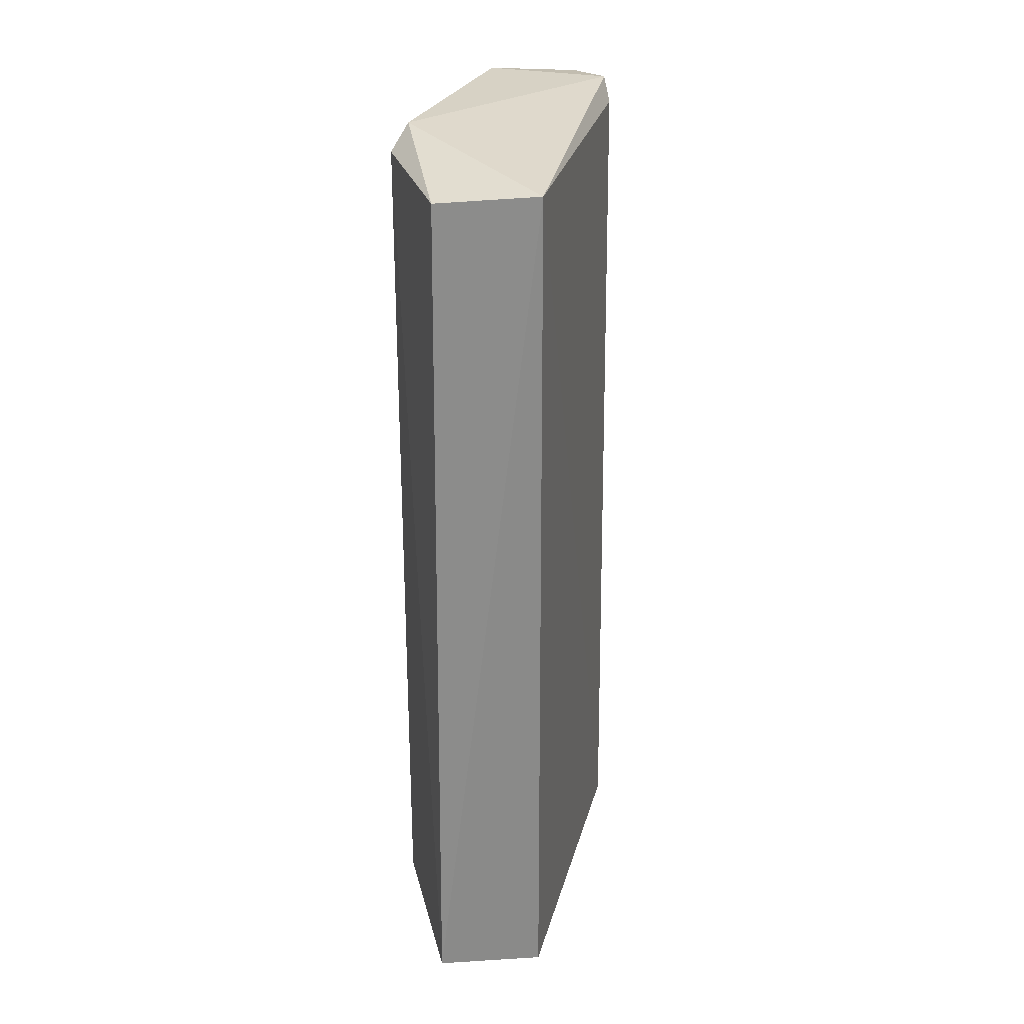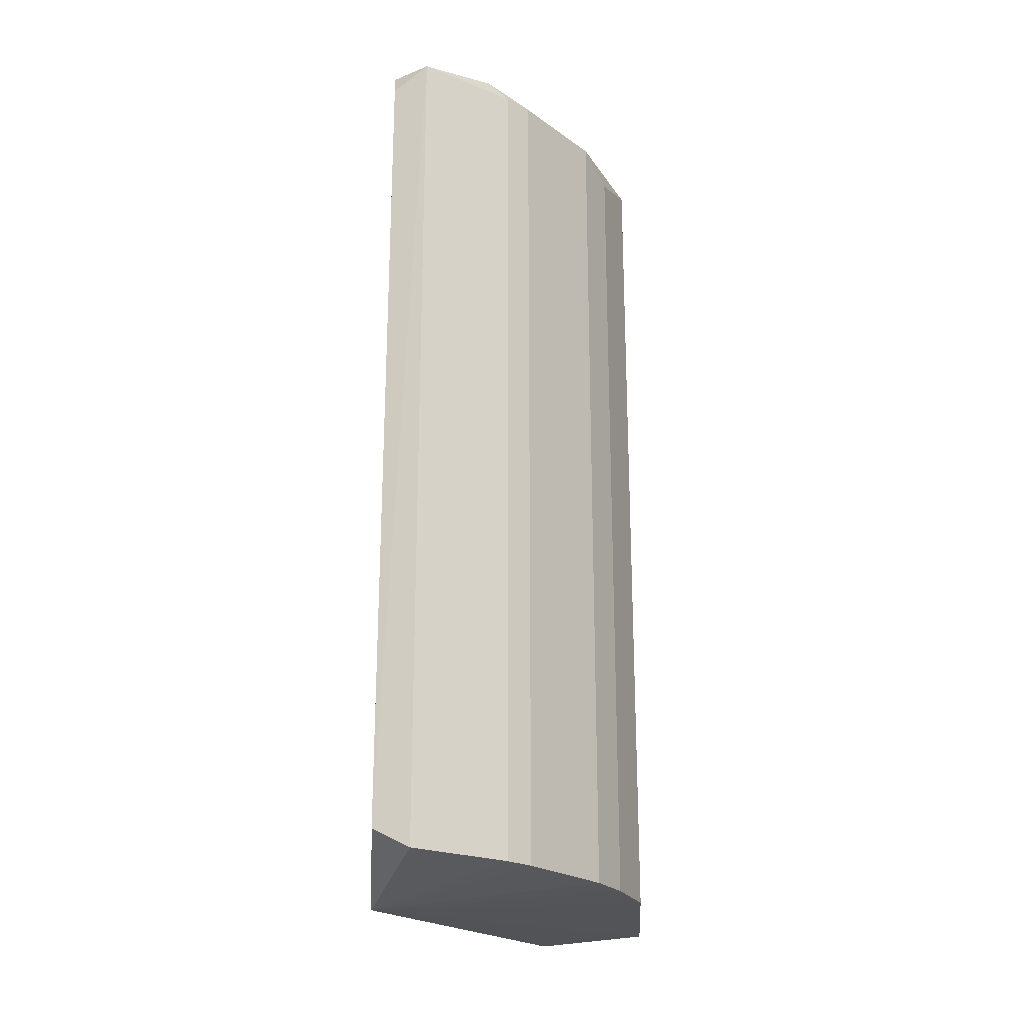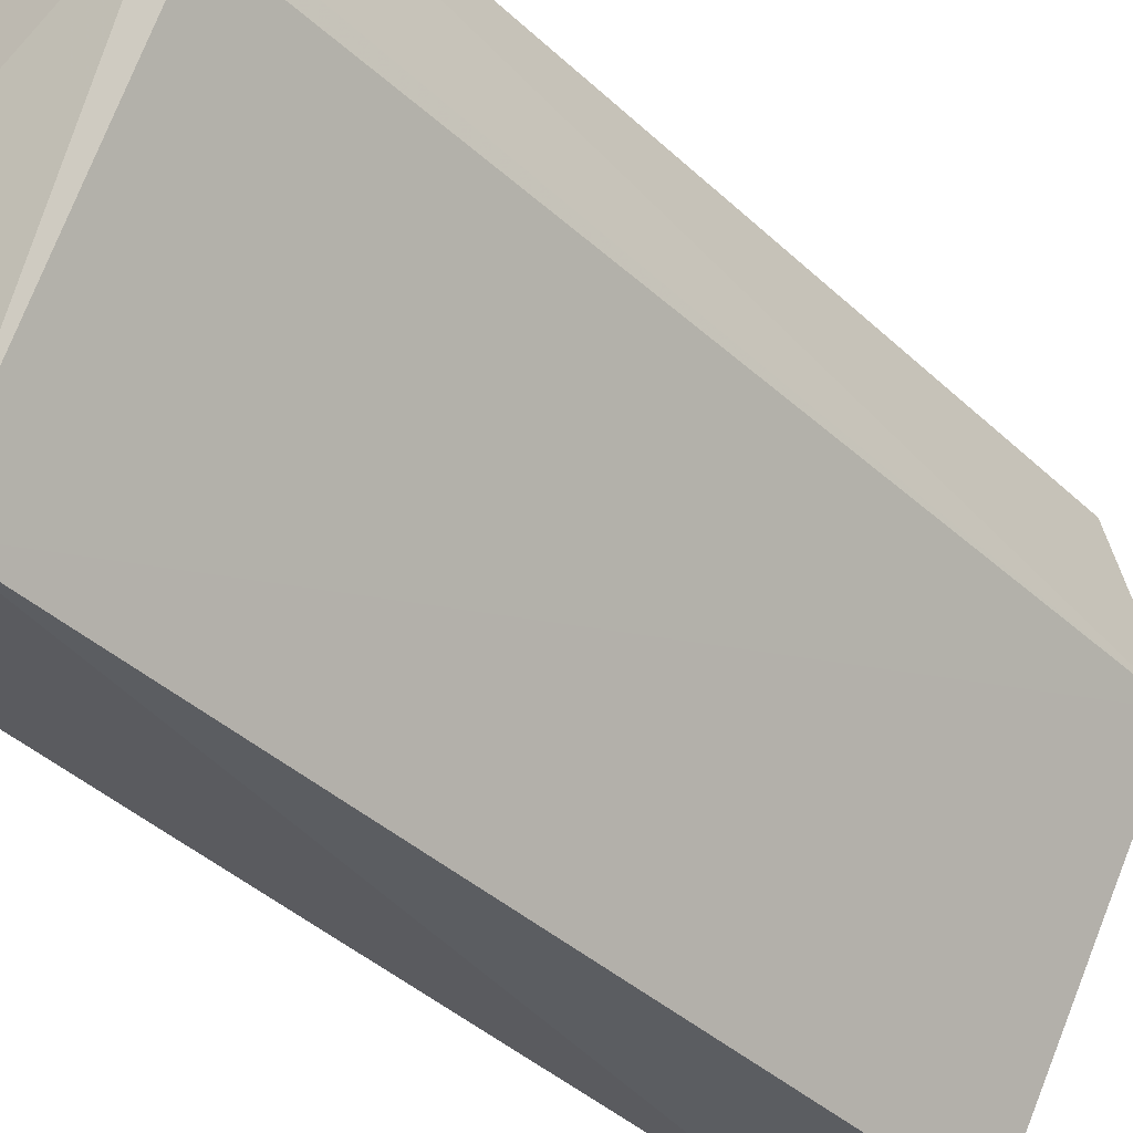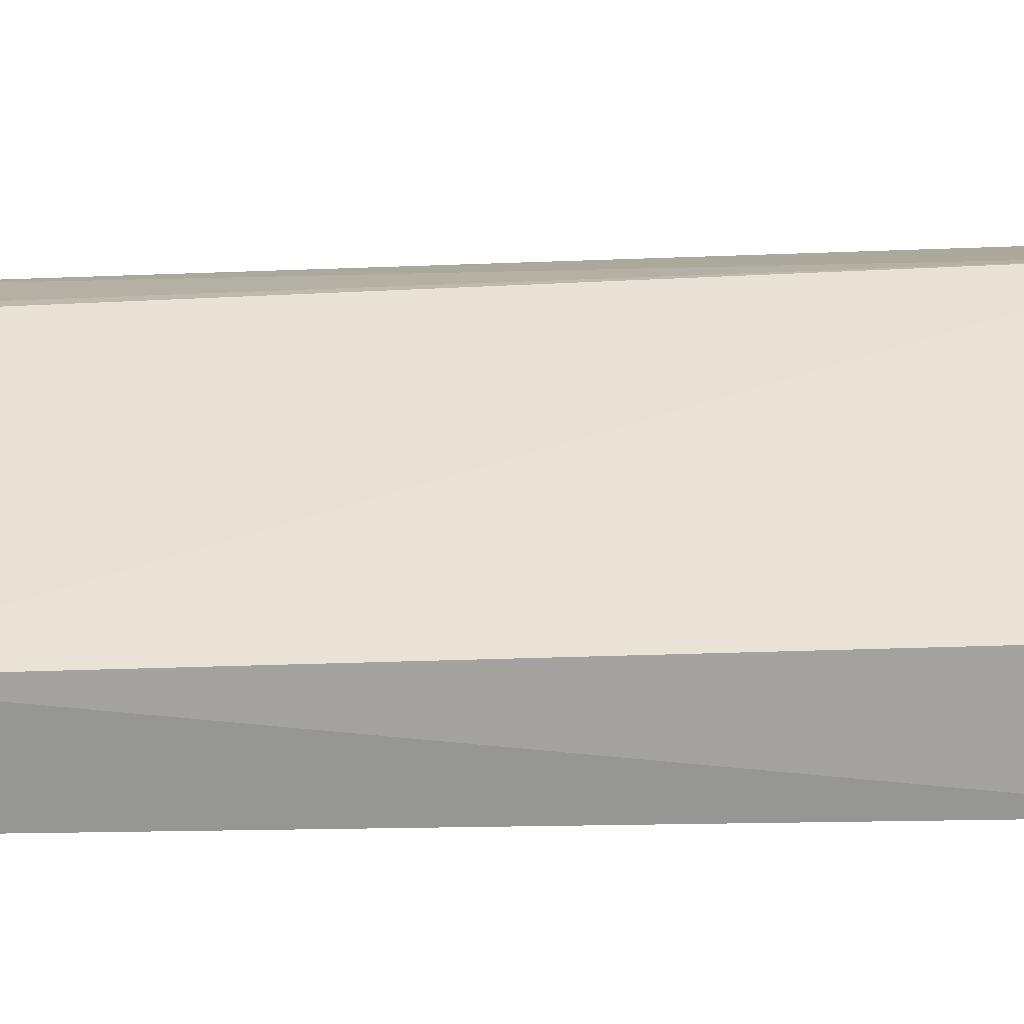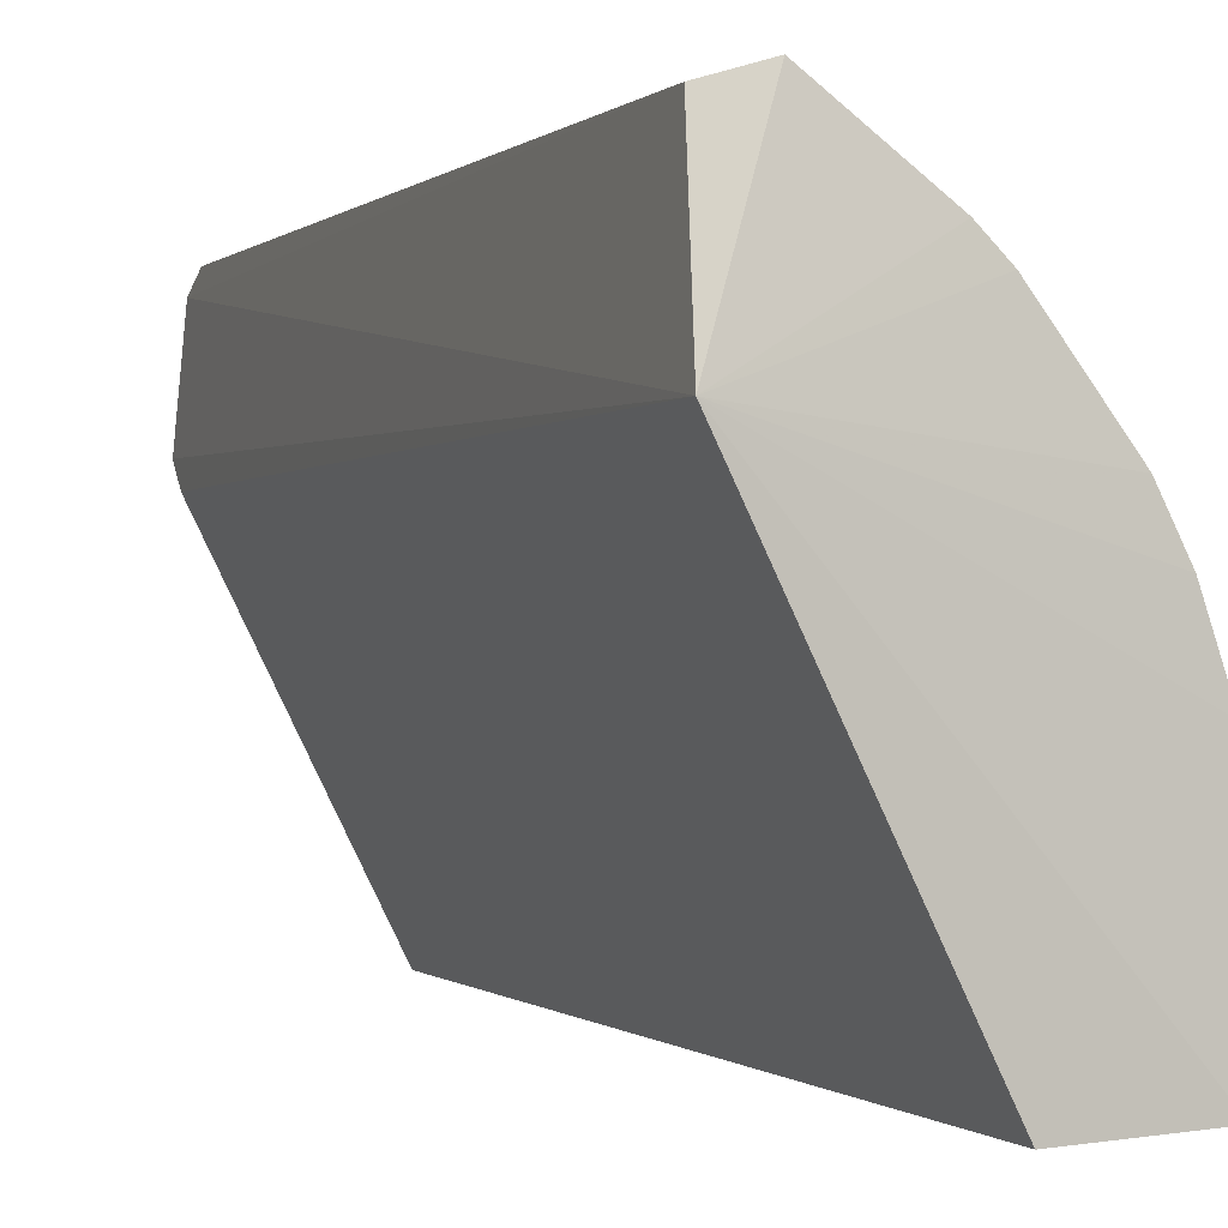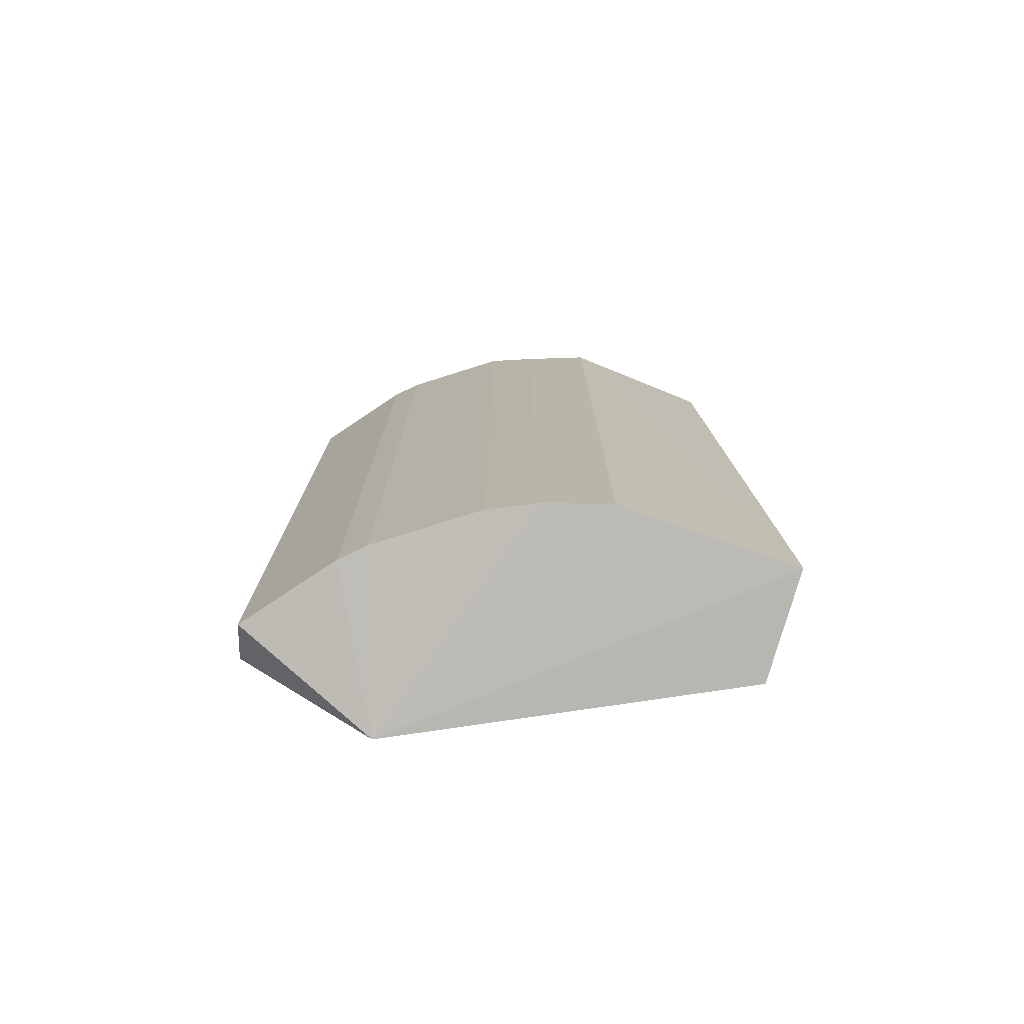
<metadata>
{"format":"obj","ext":"obj","renderer":"f3d","projection":"perspective","resolution":1024,"background":"white","views":[{"elev":27.4,"azim":166.3,"up":"+Y"},{"elev":-22.7,"azim":2.7,"up":"+Y"},{"elev":-37.2,"azim":-140.2,"up":"+Z"},{"elev":-75.0,"azim":-88.2,"up":"+Z"},{"elev":-0.5,"azim":-20.4,"up":"+Z"},{"elev":-76.6,"azim":70.6,"up":"+Y"}]}
</metadata>
<code>
v 0.03352 0.2443 0.2251
v 0.01485 0.2324 0.2187
v 0.08935 -0.2025 0.1804
v 0.08972 -0.2101 -0.01342
v 0.08935 0.2443 -0.009489
v 0.006651 -0.218 0.1495
v 0.146 -0.2052 -0.01087
v 0.0112 0.2443 0.1469
v 0.1229 0.2443 0.1357
v 0.03352 -0.2025 0.2251
v 0.1452 -0.2025 0.0799
v 0.1415 0.2428 -0.002982
v 0.1452 0.2443 0.0799
v 0.01431 -0.1918 0.2196
v 0.0782 0.2443 0.1916
v 0.0112 0.2555 0.158
v 0.1229 -0.2025 0.1357
v 0.134 0.2555 0.09106
v 0.06703 0.2555 0.1916
v 0.134 -0.2025 0.1134
v 0.0782 -0.2025 0.1916
v 0.08935 0.2443 0.1804
v 0.134 0.2331 0.1134
v 0.01376 0.2467 0.2098
f 1 19 24
f 5 4 6
f 4 5 7
f 6 4 7
f 5 6 8
f 6 7 11
f 7 5 12
f 11 7 13
f 7 12 13
f 1 2 14
f 10 1 14
f 6 10 14
f 1 10 15
f 5 8 16
f 8 6 16
f 3 6 17
f 9 3 17
f 12 5 18
f 9 13 18
f 13 12 18
f 5 16 18
f 18 16 19
f 1 15 19
f 9 18 19
f 6 11 20
f 11 13 20
f 17 6 20
f 9 17 20
f 6 3 21
f 10 6 21
f 3 15 21
f 15 10 21
f 3 9 22
f 15 3 22
f 19 15 22
f 9 19 22
f 13 9 23
f 9 20 23
f 20 13 23
f 2 1 24
f 14 2 24
f 6 14 24
f 16 6 24
f 19 16 24

</code>
